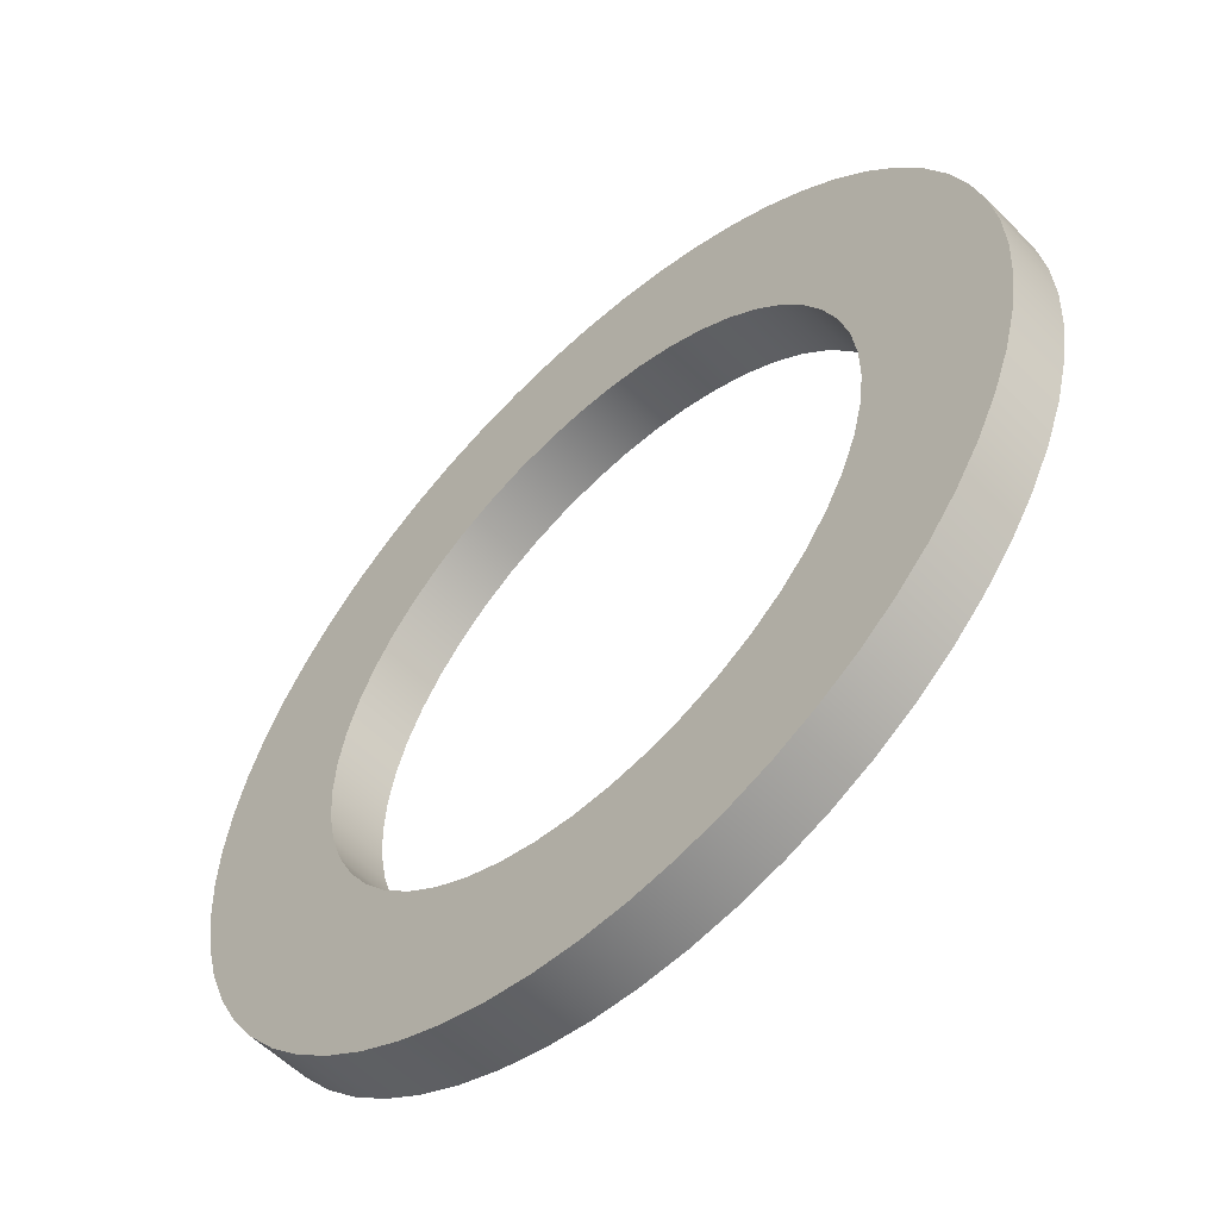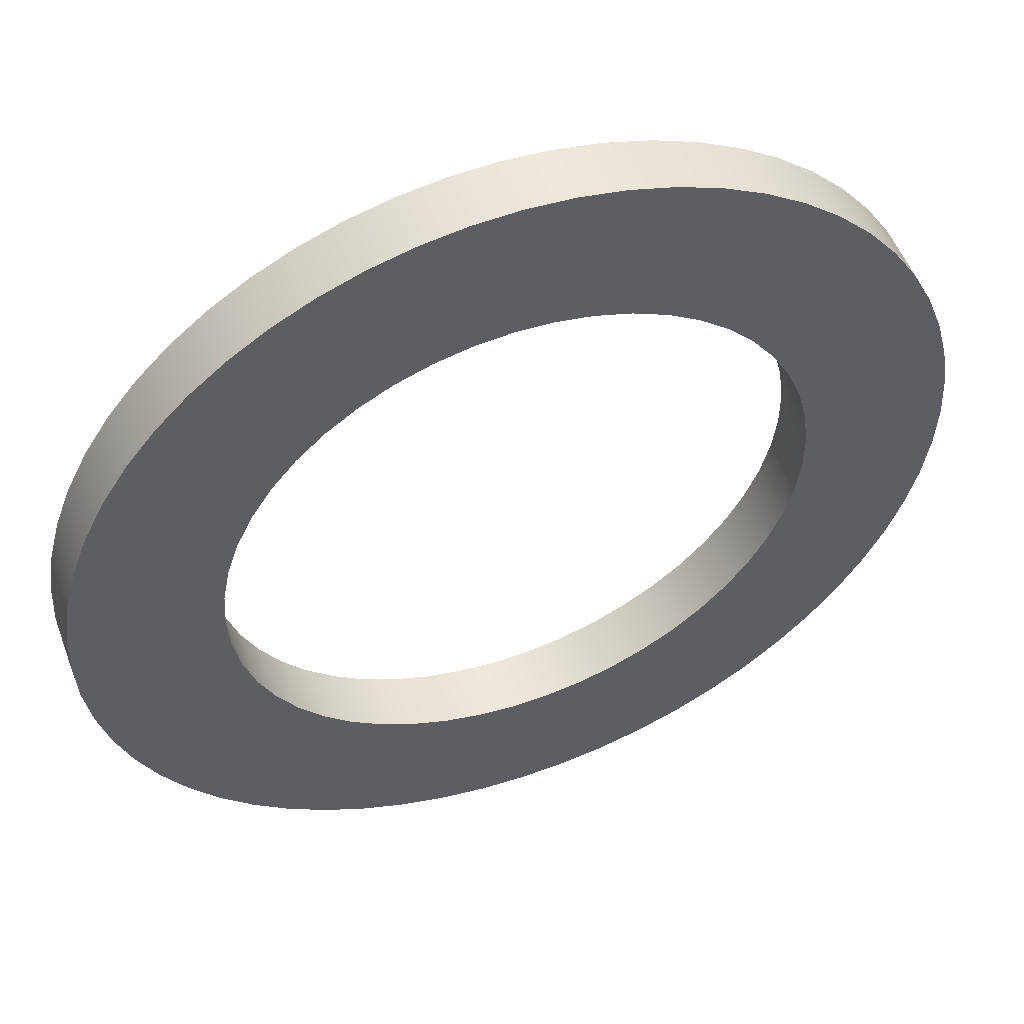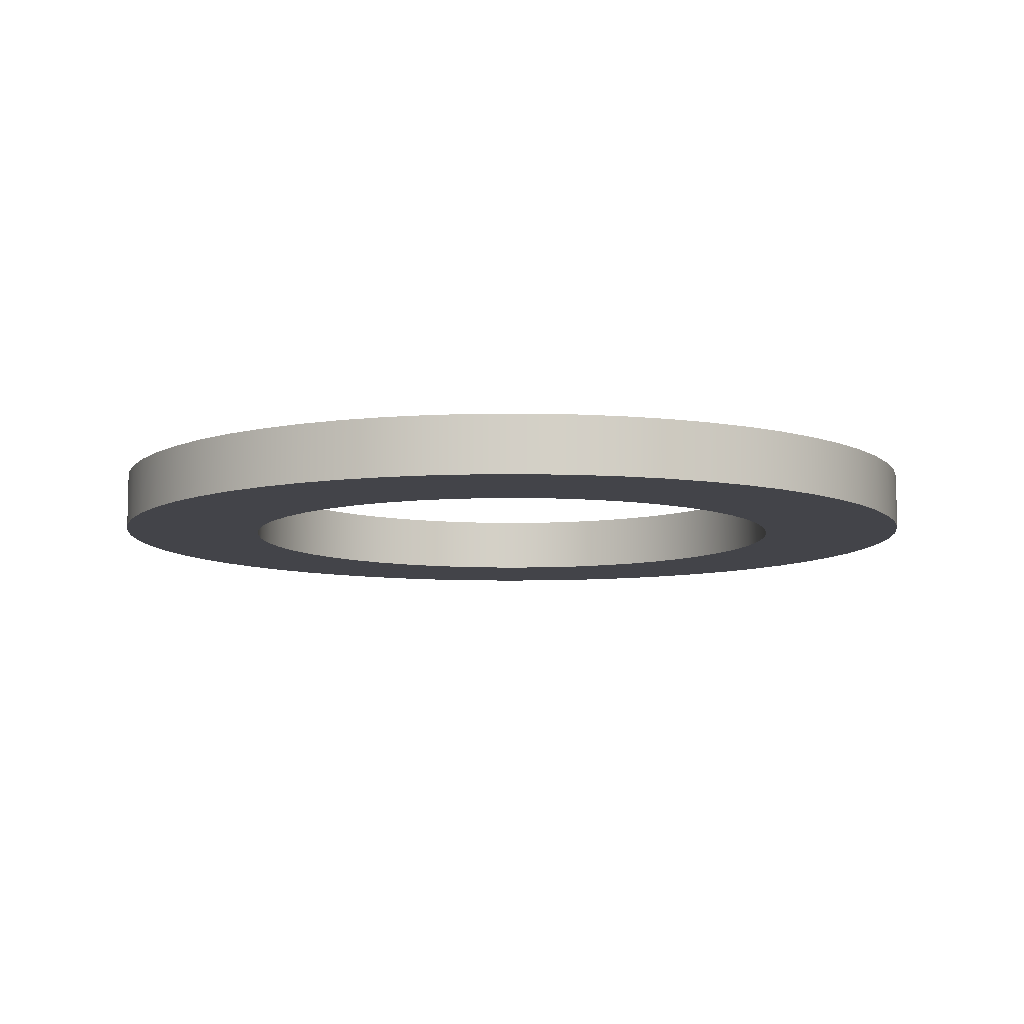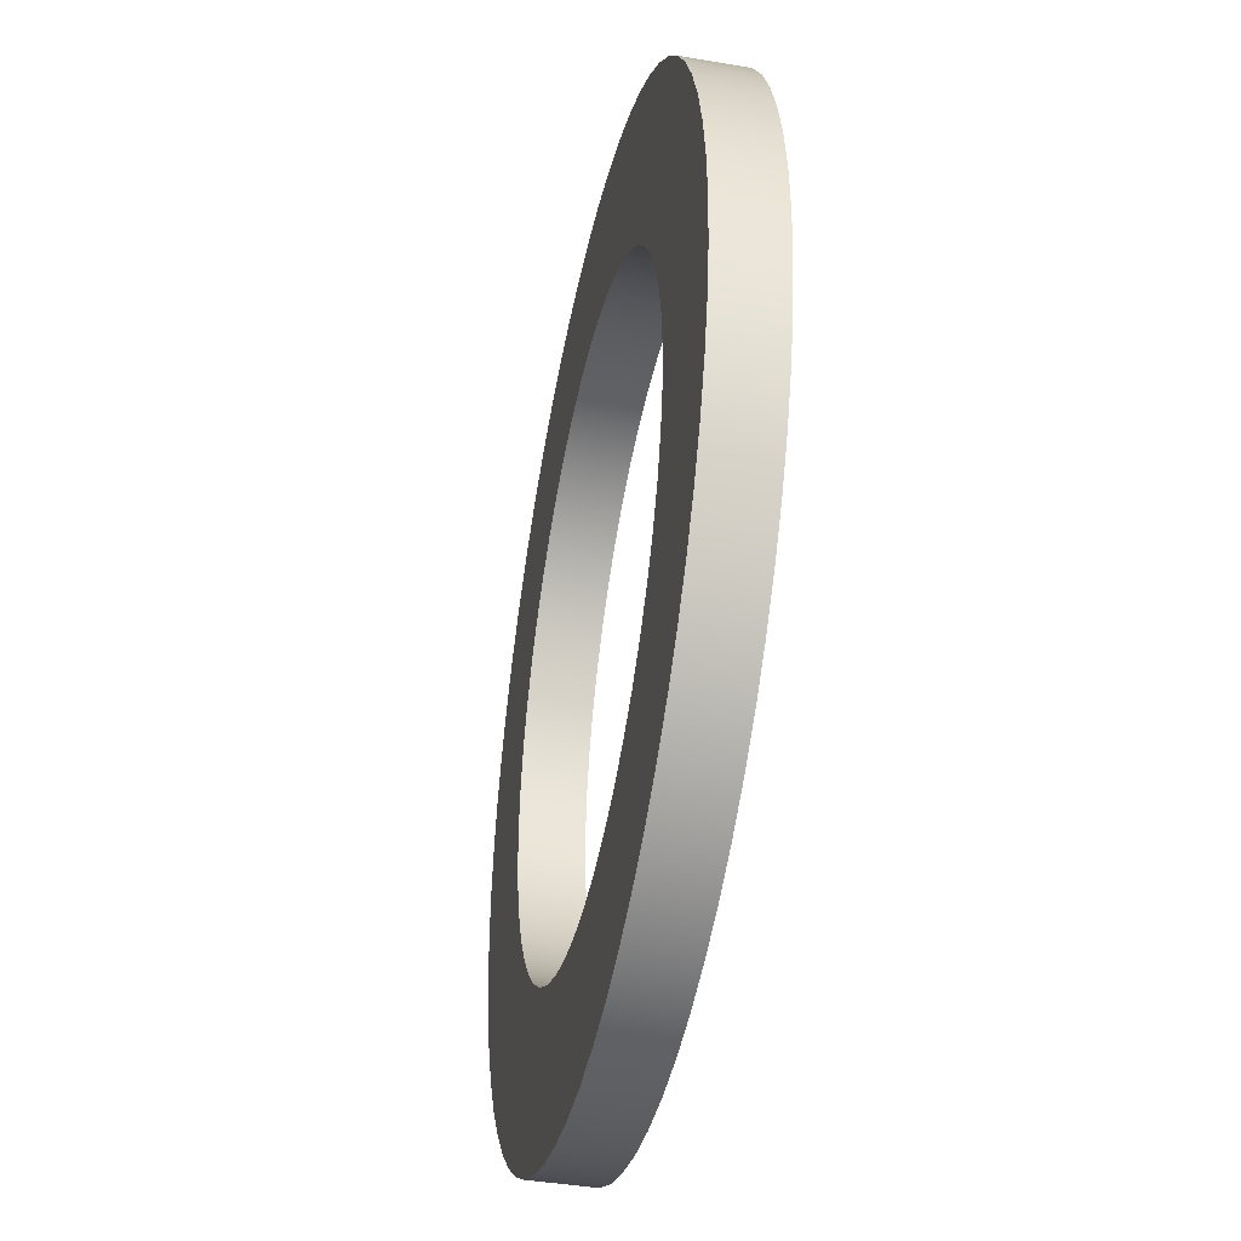
<metadata>
{"format":"obj","ext":"obj","renderer":"f3d","projection":"perspective","resolution":1024,"background":"white","views":[{"elev":-56.7,"azim":43.8,"up":"+Y"},{"elev":52.6,"azim":-20.2,"up":"+Y"},{"elev":-8.5,"azim":40.1,"up":"+Z"},{"elev":-41.7,"azim":-101.6,"up":"+Y"}]}
</metadata>
<code>
v 55 19 0
v 55.01 18.87 0
v 55.03 18.75 0
v 55.07 18.62 0
v 55.13 18.51 0
v 55.2 18.4 0
v 55.28 18.3 0
v 55.38 18.22 0
v 55.48 18.14 0
v 55.6 18.09 0
v 55.72 18.04 0
v 55.84 18.01 0
v 55.97 18 0
v 56.1 18 0
v 56.22 18.03 0
v 56.35 18.06 0
v 56.46 18.11 0
v 56.57 18.18 0
v 56.67 18.26 0
v 56.76 18.35 0
v 56.84 18.45 0
v 56.9 18.57 0
v 56.95 18.68 0
v 56.98 18.81 0
v 57 18.94 0
v 57 19.06 0
v 56.98 19.19 0
v 56.95 19.32 0
v 56.9 19.43 0
v 56.84 19.55 0
v 56.76 19.65 0
v 56.67 19.74 0
v 56.57 19.82 0
v 56.46 19.89 0
v 56.35 19.94 0
v 56.22 19.97 0
v 56.1 20 0
v 55.97 20 0
v 55.84 19.99 0
v 55.72 19.96 0
v 55.6 19.91 0
v 55.48 19.86 0
v 55.38 19.78 0
v 55.28 19.7 0
v 55.2 19.6 0
v 55.13 19.49 0
v 55.07 19.38 0
v 55.03 19.25 0
v 55.01 19.13 0
v 54.5 19 0
v 54.51 19.16 0
v 54.53 19.31 0
v 54.57 19.46 0
v 54.63 19.61 0
v 54.7 19.75 0
v 54.79 19.88 0
v 54.89 20 0
v 55 20.11 0
v 55.12 20.21 0
v 55.25 20.3 0
v 55.39 20.37 0
v 55.54 20.43 0
v 55.69 20.47 0
v 55.84 20.49 0
v 56 20.5 0
v 56.16 20.49 0
v 56.31 20.47 0
v 56.46 20.43 0
v 56.61 20.37 0
v 56.75 20.3 0
v 56.88 20.21 0
v 57 20.11 0
v 57.11 20 0
v 57.21 19.88 0
v 57.3 19.75 0
v 57.37 19.61 0
v 57.43 19.46 0
v 57.47 19.31 0
v 57.49 19.16 0
v 57.5 19 0
v 57.49 18.84 0
v 57.47 18.69 0
v 57.43 18.54 0
v 57.37 18.39 0
v 57.3 18.25 0
v 57.21 18.12 0
v 57.11 18 0
v 57 17.89 0
v 56.88 17.79 0
v 56.75 17.7 0
v 56.61 17.63 0
v 56.46 17.57 0
v 56.31 17.53 0
v 56.16 17.51 0
v 56 17.5 0
v 55.84 17.51 0
v 55.69 17.53 0
v 55.54 17.57 0
v 55.39 17.63 0
v 55.25 17.7 0
v 55.12 17.79 0
v 55 17.89 0
v 54.89 18 0
v 54.79 18.12 0
v 54.7 18.25 0
v 54.63 18.39 0
v 54.57 18.54 0
v 54.53 18.69 0
v 54.51 18.84 0
v 55 19 0.2
v 55.01 19.13 0.2
v 55.03 19.25 0.2
v 55.07 19.38 0.2
v 55.13 19.49 0.2
v 55.2 19.6 0.2
v 55.28 19.7 0.2
v 55.38 19.78 0.2
v 55.48 19.86 0.2
v 55.6 19.91 0.2
v 55.72 19.96 0.2
v 55.84 19.99 0.2
v 55.97 20 0.2
v 56.1 20 0.2
v 56.22 19.97 0.2
v 56.35 19.94 0.2
v 56.46 19.89 0.2
v 56.57 19.82 0.2
v 56.67 19.74 0.2
v 56.76 19.65 0.2
v 56.84 19.55 0.2
v 56.9 19.43 0.2
v 56.95 19.32 0.2
v 56.98 19.19 0.2
v 57 19.06 0.2
v 57 18.94 0.2
v 56.98 18.81 0.2
v 56.95 18.68 0.2
v 56.9 18.57 0.2
v 56.84 18.45 0.2
v 56.76 18.35 0.2
v 56.67 18.26 0.2
v 56.57 18.18 0.2
v 56.46 18.11 0.2
v 56.35 18.06 0.2
v 56.22 18.03 0.2
v 56.1 18 0.2
v 55.97 18 0.2
v 55.84 18.01 0.2
v 55.72 18.04 0.2
v 55.6 18.09 0.2
v 55.48 18.14 0.2
v 55.38 18.22 0.2
v 55.28 18.3 0.2
v 55.2 18.4 0.2
v 55.13 18.51 0.2
v 55.07 18.62 0.2
v 55.03 18.75 0.2
v 55.01 18.87 0.2
v 54.5 19 0.2
v 54.51 18.84 0.2
v 54.53 18.69 0.2
v 54.57 18.54 0.2
v 54.63 18.39 0.2
v 54.7 18.25 0.2
v 54.79 18.12 0.2
v 54.89 18 0.2
v 55 17.89 0.2
v 55.12 17.79 0.2
v 55.25 17.7 0.2
v 55.39 17.63 0.2
v 55.54 17.57 0.2
v 55.69 17.53 0.2
v 55.84 17.51 0.2
v 56 17.5 0.2
v 56.16 17.51 0.2
v 56.31 17.53 0.2
v 56.46 17.57 0.2
v 56.61 17.63 0.2
v 56.75 17.7 0.2
v 56.88 17.79 0.2
v 57 17.89 0.2
v 57.11 18 0.2
v 57.21 18.12 0.2
v 57.3 18.25 0.2
v 57.37 18.39 0.2
v 57.43 18.54 0.2
v 57.47 18.69 0.2
v 57.49 18.84 0.2
v 57.5 19 0.2
v 57.49 19.16 0.2
v 57.47 19.31 0.2
v 57.43 19.46 0.2
v 57.37 19.61 0.2
v 57.3 19.75 0.2
v 57.21 19.88 0.2
v 57.11 20 0.2
v 57 20.11 0.2
v 56.88 20.21 0.2
v 56.75 20.3 0.2
v 56.61 20.37 0.2
v 56.46 20.43 0.2
v 56.31 20.47 0.2
v 56.16 20.49 0.2
v 56 20.5 0.2
v 55.84 20.49 0.2
v 55.69 20.47 0.2
v 55.54 20.43 0.2
v 55.39 20.37 0.2
v 55.25 20.3 0.2
v 55.12 20.21 0.2
v 55 20.11 0.2
v 54.89 20 0.2
v 54.79 19.88 0.2
v 54.7 19.75 0.2
v 54.63 19.61 0.2
v 54.57 19.46 0.2
v 54.53 19.31 0.2
v 54.51 19.16 0.2
v 54.5 19 0.2
v 54.51 19.16 0.2
v 54.53 19.31 0.2
v 54.57 19.46 0.2
v 54.63 19.61 0.2
v 54.7 19.75 0.2
v 54.79 19.88 0.2
v 54.89 20 0.2
v 55 20.11 0.2
v 55.12 20.21 0.2
v 55.25 20.3 0.2
v 55.39 20.37 0.2
v 55.54 20.43 0.2
v 55.69 20.47 0.2
v 55.84 20.49 0.2
v 56 20.5 0.2
v 56.16 20.49 0.2
v 56.31 20.47 0.2
v 56.46 20.43 0.2
v 56.61 20.37 0.2
v 56.75 20.3 0.2
v 56.88 20.21 0.2
v 57 20.11 0.2
v 57.11 20 0.2
v 57.21 19.88 0.2
v 57.3 19.75 0.2
v 57.37 19.61 0.2
v 57.43 19.46 0.2
v 57.47 19.31 0.2
v 57.49 19.16 0.2
v 57.5 19 0.2
v 57.49 18.84 0.2
v 57.47 18.69 0.2
v 57.43 18.54 0.2
v 57.37 18.39 0.2
v 57.3 18.25 0.2
v 57.21 18.12 0.2
v 57.11 18 0.2
v 57 17.89 0.2
v 56.88 17.79 0.2
v 56.75 17.7 0.2
v 56.61 17.63 0.2
v 56.46 17.57 0.2
v 56.31 17.53 0.2
v 56.16 17.51 0.2
v 56 17.5 0.2
v 55.84 17.51 0.2
v 55.69 17.53 0.2
v 55.54 17.57 0.2
v 55.39 17.63 0.2
v 55.25 17.7 0.2
v 55.12 17.79 0.2
v 55 17.89 0.2
v 54.89 18 0.2
v 54.79 18.12 0.2
v 54.7 18.25 0.2
v 54.63 18.39 0.2
v 54.57 18.54 0.2
v 54.53 18.69 0.2
v 54.51 18.84 0.2
v 54.5 19 0
v 54.51 18.84 0
v 54.53 18.69 0
v 54.57 18.54 0
v 54.63 18.39 0
v 54.7 18.25 0
v 54.79 18.12 0
v 54.89 18 0
v 55 17.89 0
v 55.12 17.79 0
v 55.25 17.7 0
v 55.39 17.63 0
v 55.54 17.57 0
v 55.69 17.53 0
v 55.84 17.51 0
v 56 17.5 0
v 56.16 17.51 0
v 56.31 17.53 0
v 56.46 17.57 0
v 56.61 17.63 0
v 56.75 17.7 0
v 56.88 17.79 0
v 57 17.89 0
v 57.11 18 0
v 57.21 18.12 0
v 57.3 18.25 0
v 57.37 18.39 0
v 57.43 18.54 0
v 57.47 18.69 0
v 57.49 18.84 0
v 57.5 19 0
v 57.49 19.16 0
v 57.47 19.31 0
v 57.43 19.46 0
v 57.37 19.61 0
v 57.3 19.75 0
v 57.21 19.88 0
v 57.11 20 0
v 57 20.11 0
v 56.88 20.21 0
v 56.75 20.3 0
v 56.61 20.37 0
v 56.46 20.43 0
v 56.31 20.47 0
v 56.16 20.49 0
v 56 20.5 0
v 55.84 20.49 0
v 55.69 20.47 0
v 55.54 20.43 0
v 55.39 20.37 0
v 55.25 20.3 0
v 55.12 20.21 0
v 55 20.11 0
v 54.89 20 0
v 54.79 19.88 0
v 54.7 19.75 0
v 54.63 19.61 0
v 54.57 19.46 0
v 54.53 19.31 0
v 54.51 19.16 0
v 54.5 19 0
v 54.5 19 0.2
v 55 19 0.2
v 55.01 18.87 0.2
v 55.03 18.75 0.2
v 55.07 18.62 0.2
v 55.13 18.51 0.2
v 55.2 18.4 0.2
v 55.28 18.3 0.2
v 55.38 18.22 0.2
v 55.48 18.14 0.2
v 55.6 18.09 0.2
v 55.72 18.04 0.2
v 55.84 18.01 0.2
v 55.97 18 0.2
v 56.1 18 0.2
v 56.22 18.03 0.2
v 56.35 18.06 0.2
v 56.46 18.11 0.2
v 56.57 18.18 0.2
v 56.67 18.26 0.2
v 56.76 18.35 0.2
v 56.84 18.45 0.2
v 56.9 18.57 0.2
v 56.95 18.68 0.2
v 56.98 18.81 0.2
v 57 18.94 0.2
v 57 19.06 0.2
v 56.98 19.19 0.2
v 56.95 19.32 0.2
v 56.9 19.43 0.2
v 56.84 19.55 0.2
v 56.76 19.65 0.2
v 56.67 19.74 0.2
v 56.57 19.82 0.2
v 56.46 19.89 0.2
v 56.35 19.94 0.2
v 56.22 19.97 0.2
v 56.1 20 0.2
v 55.97 20 0.2
v 55.84 19.99 0.2
v 55.72 19.96 0.2
v 55.6 19.91 0.2
v 55.48 19.86 0.2
v 55.38 19.78 0.2
v 55.28 19.7 0.2
v 55.2 19.6 0.2
v 55.13 19.49 0.2
v 55.07 19.38 0.2
v 55.03 19.25 0.2
v 55.01 19.13 0.2
v 55 19 0
v 55.01 19.13 0
v 55.03 19.25 0
v 55.07 19.38 0
v 55.13 19.49 0
v 55.2 19.6 0
v 55.28 19.7 0
v 55.38 19.78 0
v 55.48 19.86 0
v 55.6 19.91 0
v 55.72 19.96 0
v 55.84 19.99 0
v 55.97 20 0
v 56.1 20 0
v 56.22 19.97 0
v 56.35 19.94 0
v 56.46 19.89 0
v 56.57 19.82 0
v 56.67 19.74 0
v 56.76 19.65 0
v 56.84 19.55 0
v 56.9 19.43 0
v 56.95 19.32 0
v 56.98 19.19 0
v 57 19.06 0
v 57 18.94 0
v 56.98 18.81 0
v 56.95 18.68 0
v 56.9 18.57 0
v 56.84 18.45 0
v 56.76 18.35 0
v 56.67 18.26 0
v 56.57 18.18 0
v 56.46 18.11 0
v 56.35 18.06 0
v 56.22 18.03 0
v 56.1 18 0
v 55.97 18 0
v 55.84 18.01 0
v 55.72 18.04 0
v 55.6 18.09 0
v 55.48 18.14 0
v 55.38 18.22 0
v 55.28 18.3 0
v 55.2 18.4 0
v 55.13 18.51 0
v 55.07 18.62 0
v 55.03 18.75 0
v 55.01 18.87 0
v 55 19 0.2
v 55 19 0
f 2 109 1
f 1 109 50
f 1 50 51
f 109 2 108
f 108 2 3
f 108 3 107
f 107 3 4
f 107 4 106
f 106 4 5
f 106 5 105
f 105 5 104
f 104 5 6
f 104 6 103
f 103 6 7
f 103 7 102
f 102 7 8
f 102 8 101
f 101 8 9
f 101 9 100
f 100 9 10
f 100 10 99
f 99 10 98
f 98 10 11
f 98 11 97
f 97 11 12
f 97 12 96
f 96 12 13
f 96 13 95
f 95 13 14
f 95 14 94
f 94 14 93
f 93 14 15
f 93 15 92
f 92 15 16
f 92 16 91
f 91 16 17
f 91 17 90
f 90 17 18
f 90 18 89
f 89 18 19
f 89 19 88
f 88 19 87
f 87 19 20
f 87 20 86
f 86 20 21
f 86 21 85
f 85 21 22
f 85 22 84
f 84 22 23
f 84 23 83
f 83 23 82
f 82 23 24
f 82 24 81
f 81 24 25
f 81 25 80
f 80 25 26
f 80 26 79
f 79 26 27
f 79 27 78
f 78 27 28
f 78 28 77
f 77 28 76
f 76 28 29
f 76 29 75
f 75 29 30
f 75 30 74
f 74 30 31
f 74 31 73
f 73 31 32
f 73 32 72
f 72 32 71
f 71 32 33
f 71 33 70
f 70 33 34
f 70 34 69
f 69 34 35
f 69 35 68
f 68 35 36
f 68 36 67
f 67 36 37
f 67 37 66
f 66 37 65
f 65 37 38
f 65 38 64
f 64 38 39
f 64 39 63
f 63 39 40
f 63 40 62
f 62 40 41
f 62 41 61
f 61 41 60
f 60 41 42
f 60 42 59
f 59 42 43
f 59 43 58
f 58 43 44
f 58 44 57
f 57 44 45
f 57 45 56
f 56 45 46
f 56 46 55
f 55 46 54
f 54 46 47
f 54 47 53
f 53 47 48
f 53 48 52
f 52 48 49
f 52 49 51
f 51 49 1
f 111 218 110
f 110 218 159
f 110 159 160
f 218 111 217
f 217 111 112
f 217 112 216
f 216 112 113
f 216 113 215
f 215 113 114
f 215 114 214
f 214 114 213
f 213 114 115
f 213 115 212
f 212 115 116
f 212 116 211
f 211 116 117
f 211 117 210
f 210 117 118
f 210 118 209
f 209 118 119
f 209 119 208
f 208 119 207
f 207 119 120
f 207 120 206
f 206 120 121
f 206 121 205
f 205 121 122
f 205 122 204
f 204 122 123
f 204 123 203
f 203 123 202
f 202 123 124
f 202 124 201
f 201 124 125
f 201 125 200
f 200 125 126
f 200 126 199
f 199 126 127
f 199 127 198
f 198 127 128
f 198 128 197
f 197 128 196
f 196 128 129
f 196 129 195
f 195 129 130
f 195 130 194
f 194 130 131
f 194 131 193
f 193 131 132
f 193 132 192
f 192 132 191
f 191 132 133
f 191 133 190
f 190 133 134
f 190 134 189
f 189 134 135
f 189 135 188
f 188 135 136
f 188 136 187
f 187 136 137
f 187 137 186
f 186 137 185
f 185 137 138
f 185 138 184
f 184 138 139
f 184 139 183
f 183 139 140
f 183 140 182
f 182 140 141
f 182 141 181
f 181 141 180
f 180 141 142
f 180 142 179
f 179 142 143
f 179 143 178
f 178 143 144
f 178 144 177
f 177 144 145
f 177 145 176
f 176 145 146
f 176 146 175
f 175 146 174
f 174 146 147
f 174 147 173
f 173 147 148
f 173 148 172
f 172 148 149
f 172 149 171
f 171 149 150
f 171 150 170
f 170 150 169
f 169 150 151
f 169 151 168
f 168 151 152
f 168 152 167
f 167 152 153
f 167 153 166
f 166 153 154
f 166 154 165
f 165 154 155
f 165 155 164
f 164 155 163
f 163 155 156
f 163 156 162
f 162 156 157
f 162 157 161
f 161 157 158
f 161 158 160
f 160 158 110
f 220 338 219
f 219 338 339
f 340 279 278
f 278 279 280
f 278 280 277
f 277 280 281
f 277 281 276
f 276 281 282
f 276 282 275
f 275 282 283
f 275 283 274
f 274 283 284
f 274 284 273
f 273 284 285
f 273 285 272
f 272 285 286
f 272 286 271
f 271 286 287
f 271 287 270
f 270 287 288
f 270 288 269
f 269 288 289
f 269 289 268
f 268 289 290
f 268 290 267
f 267 290 291
f 267 291 266
f 266 291 292
f 266 292 265
f 265 292 293
f 265 293 264
f 264 293 294
f 264 294 263
f 263 294 295
f 263 295 262
f 262 295 296
f 262 296 261
f 261 296 297
f 261 297 260
f 260 297 298
f 260 298 259
f 259 298 299
f 259 299 258
f 258 299 300
f 258 300 257
f 257 300 301
f 257 301 256
f 256 301 302
f 256 302 255
f 255 302 303
f 255 303 254
f 254 303 304
f 254 304 253
f 253 304 305
f 253 305 252
f 252 305 306
f 252 306 251
f 251 306 307
f 251 307 250
f 250 307 308
f 250 308 249
f 249 308 309
f 249 309 248
f 248 309 310
f 248 310 247
f 247 310 311
f 247 311 246
f 246 311 312
f 246 312 245
f 245 312 313
f 245 313 244
f 244 313 314
f 244 314 243
f 243 314 315
f 243 315 242
f 242 315 316
f 242 316 241
f 241 316 317
f 241 317 240
f 240 317 318
f 240 318 239
f 239 318 319
f 239 319 238
f 238 319 320
f 238 320 237
f 237 320 321
f 237 321 236
f 236 321 322
f 236 322 235
f 235 322 323
f 235 323 234
f 234 323 324
f 234 324 233
f 233 324 325
f 233 325 232
f 232 325 326
f 232 326 231
f 231 326 327
f 231 327 230
f 230 327 328
f 230 328 229
f 229 328 329
f 229 329 228
f 228 329 330
f 228 330 227
f 227 330 331
f 227 331 226
f 226 331 332
f 226 332 225
f 225 332 333
f 225 333 224
f 224 333 334
f 224 334 223
f 223 334 335
f 223 335 222
f 222 335 336
f 222 336 221
f 221 336 337
f 221 337 220
f 220 337 338
f 342 438 341
f 341 438 440
f 439 390 389
f 389 390 391
f 389 391 388
f 388 391 392
f 388 392 387
f 387 392 393
f 387 393 386
f 386 393 394
f 386 394 385
f 385 394 395
f 385 395 384
f 384 395 396
f 384 396 383
f 383 396 397
f 383 397 382
f 382 397 398
f 382 398 381
f 381 398 399
f 381 399 380
f 380 399 400
f 380 400 379
f 379 400 401
f 379 401 378
f 378 401 402
f 378 402 377
f 377 402 403
f 377 403 376
f 376 403 404
f 376 404 375
f 375 404 405
f 375 405 374
f 374 405 406
f 374 406 373
f 373 406 407
f 373 407 372
f 372 407 408
f 372 408 371
f 371 408 409
f 371 409 370
f 370 409 410
f 370 410 369
f 369 410 411
f 369 411 368
f 368 411 412
f 368 412 367
f 367 412 413
f 367 413 366
f 366 413 414
f 366 414 365
f 365 414 415
f 365 415 364
f 364 415 416
f 364 416 363
f 363 416 417
f 363 417 362
f 362 417 418
f 362 418 361
f 361 418 419
f 361 419 360
f 360 419 420
f 360 420 359
f 359 420 421
f 359 421 358
f 358 421 422
f 358 422 357
f 357 422 423
f 357 423 356
f 356 423 424
f 356 424 355
f 355 424 425
f 355 425 354
f 354 425 426
f 354 426 353
f 353 426 427
f 353 427 352
f 352 427 428
f 352 428 351
f 351 428 429
f 351 429 350
f 350 429 430
f 350 430 349
f 349 430 431
f 349 431 348
f 348 431 432
f 348 432 347
f 347 432 433
f 347 433 346
f 346 433 434
f 346 434 345
f 345 434 435
f 345 435 344
f 344 435 436
f 344 436 343
f 343 436 437
f 343 437 342
f 342 437 438

</code>
